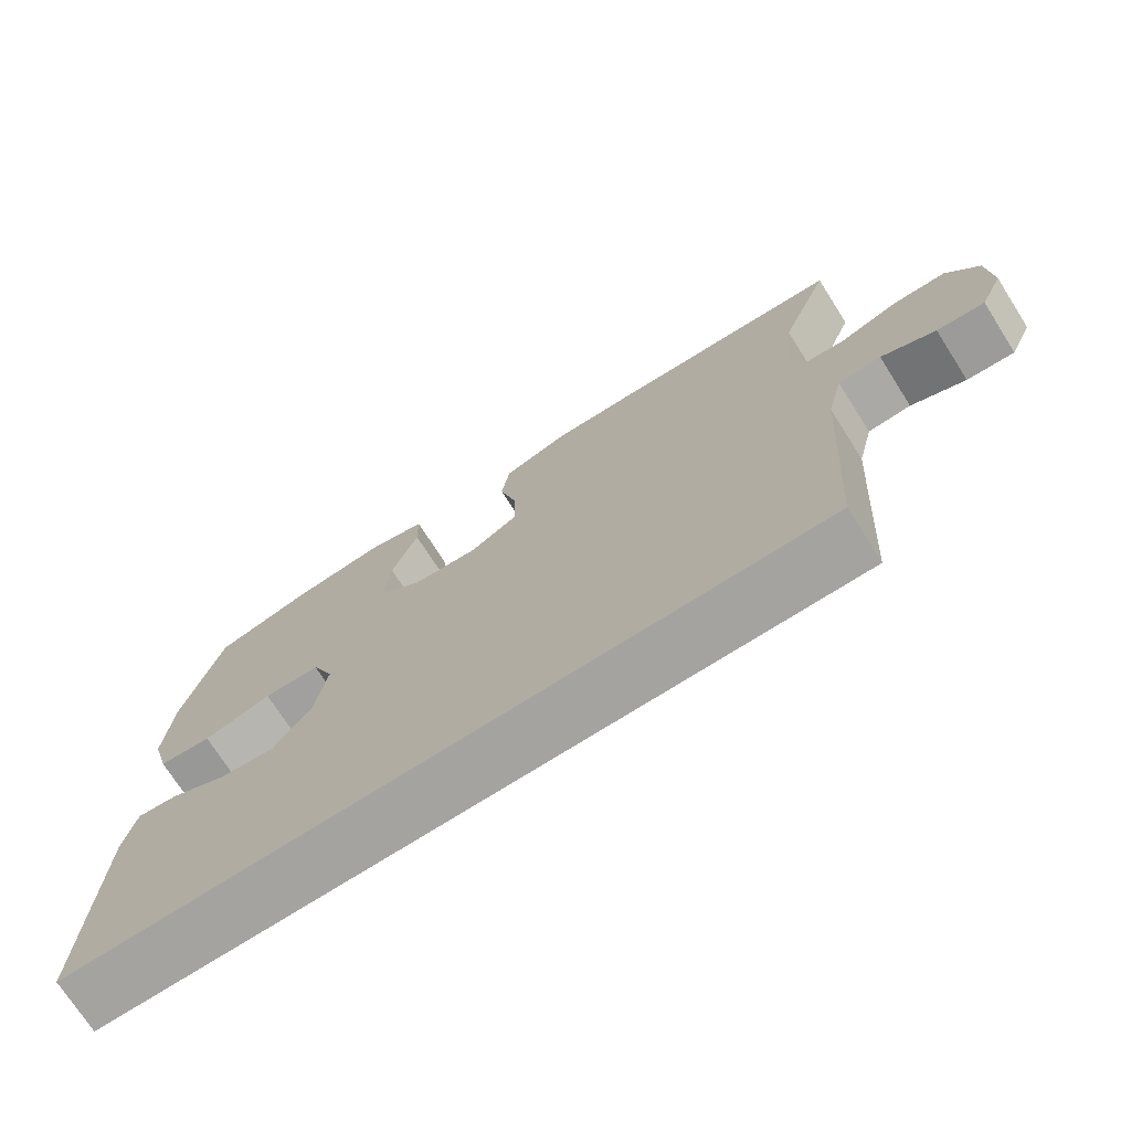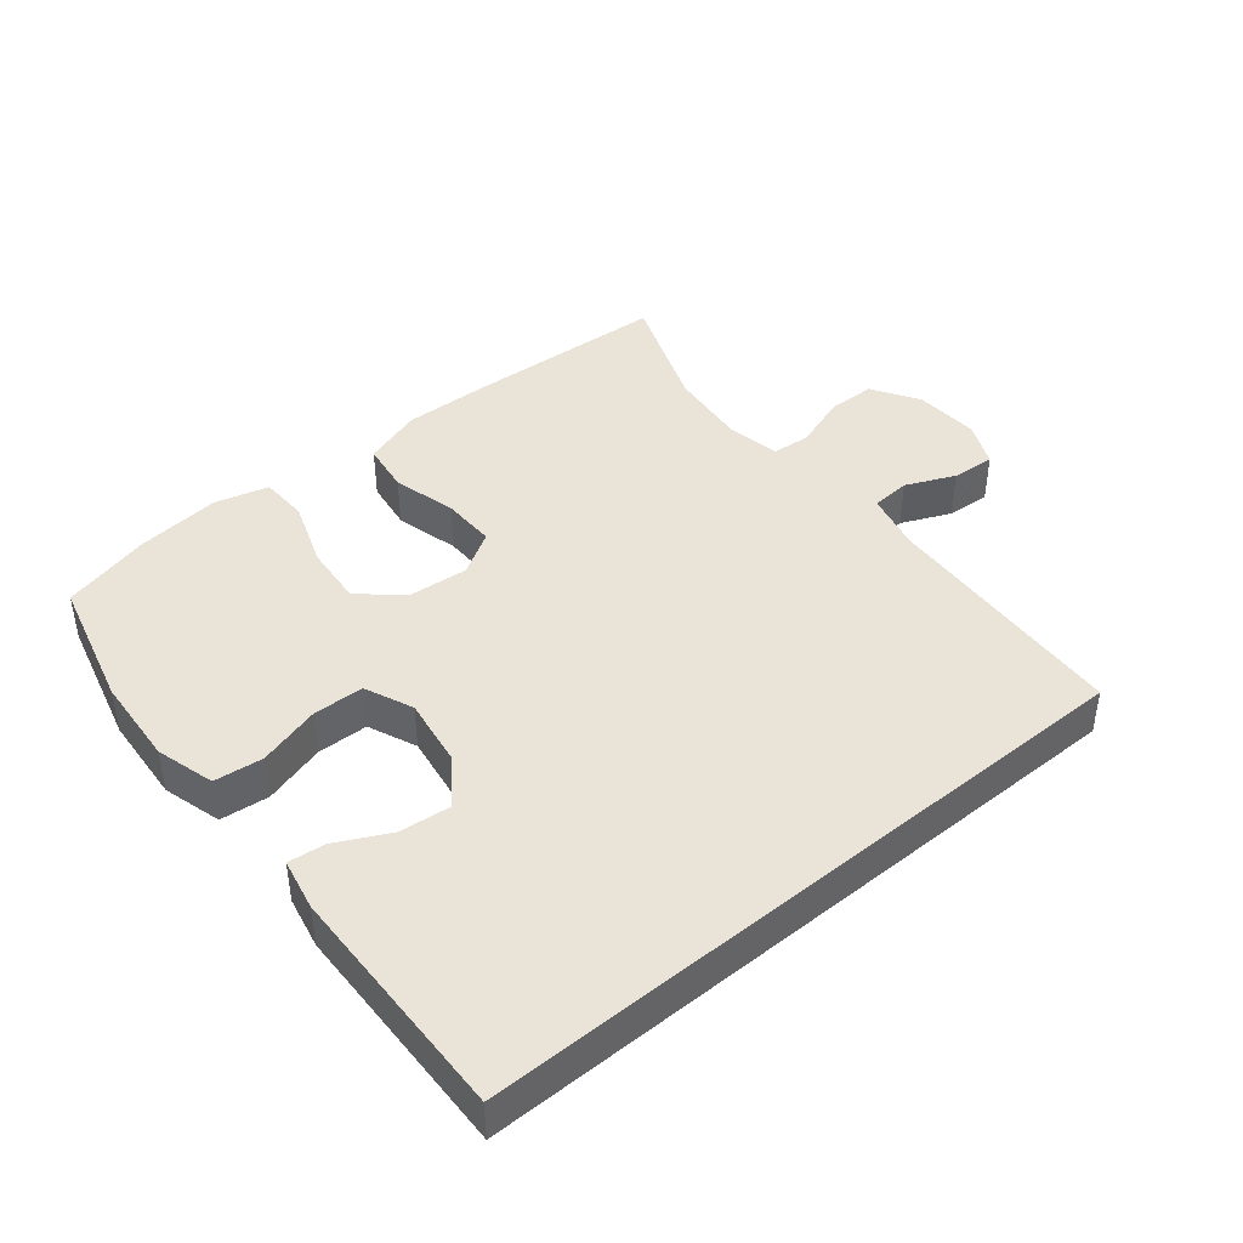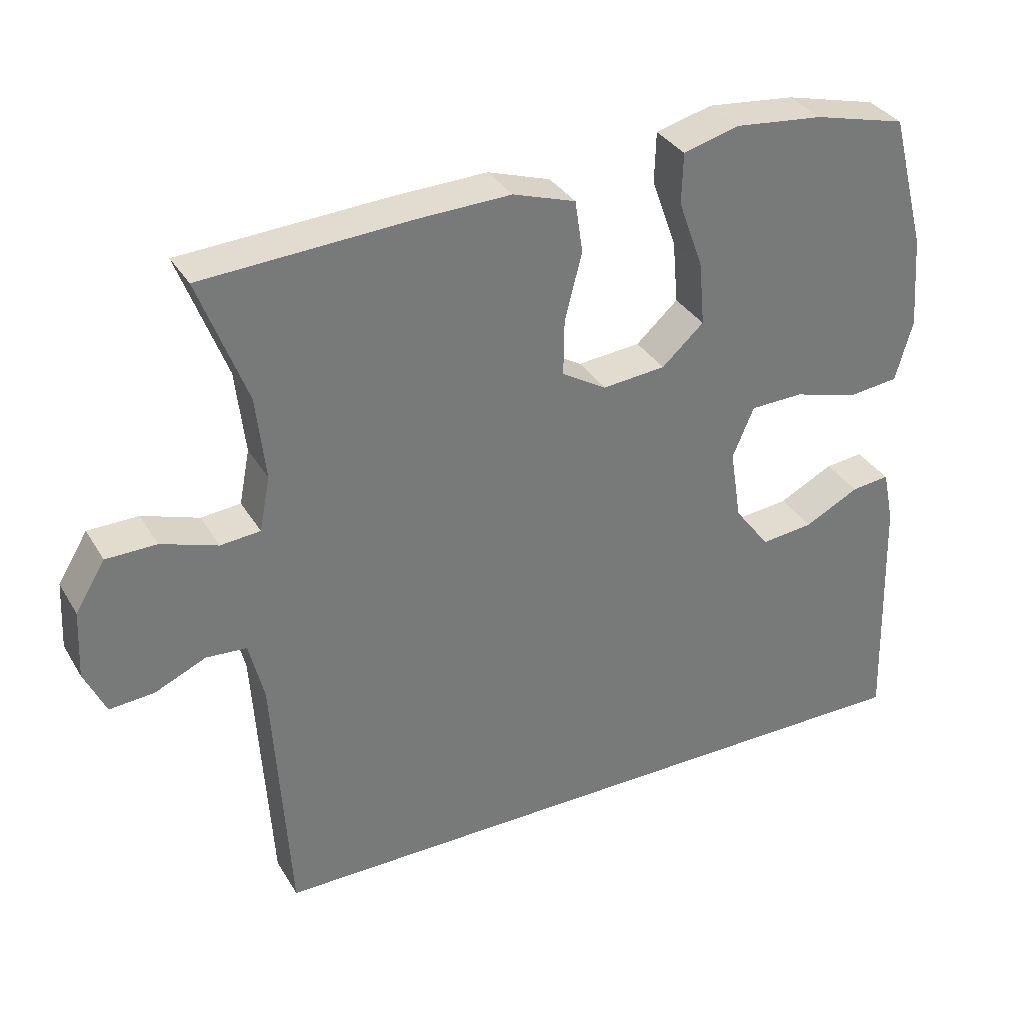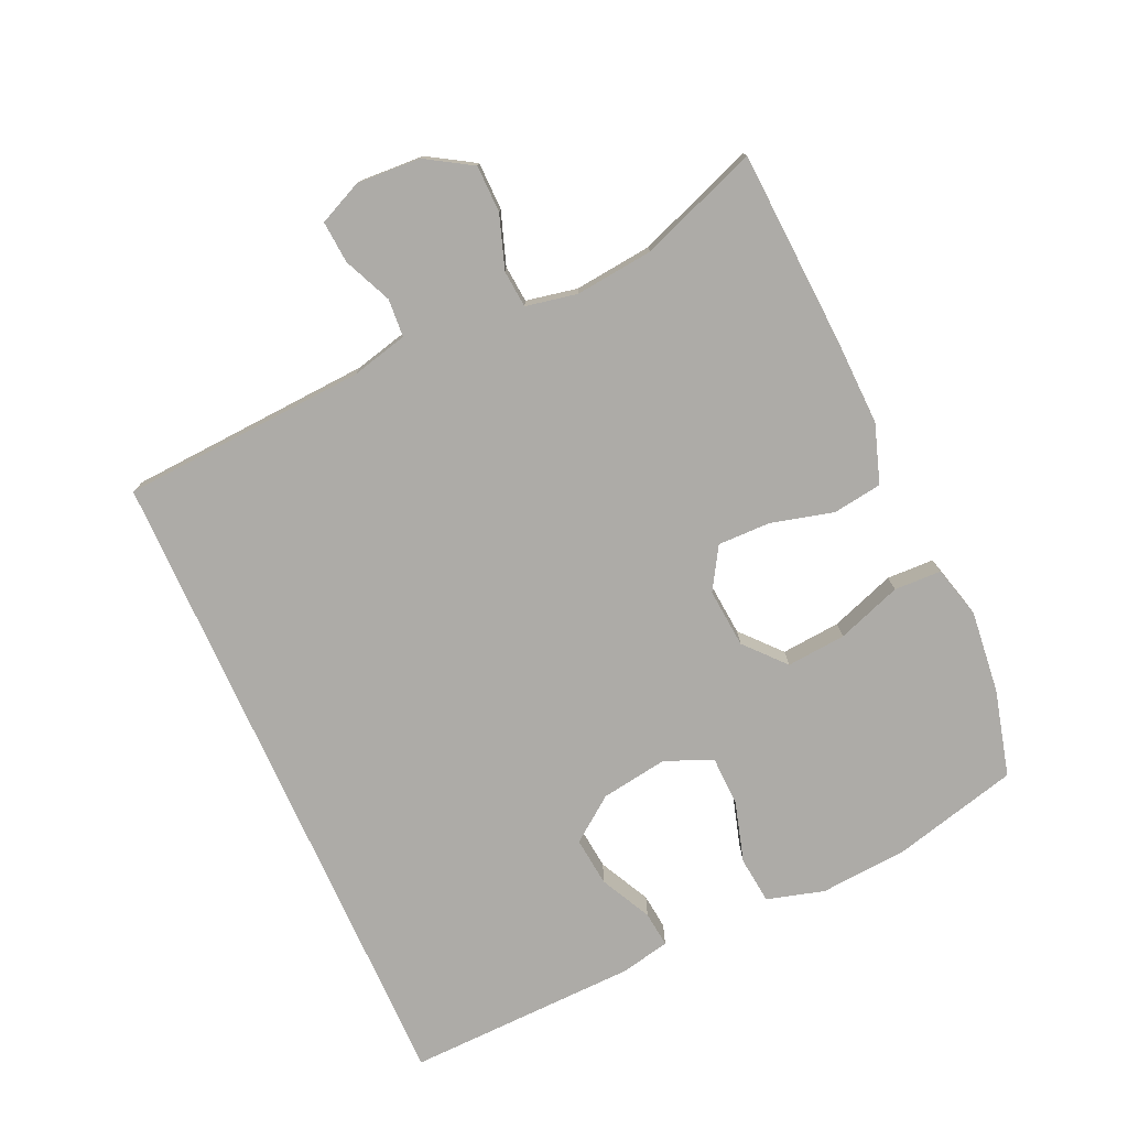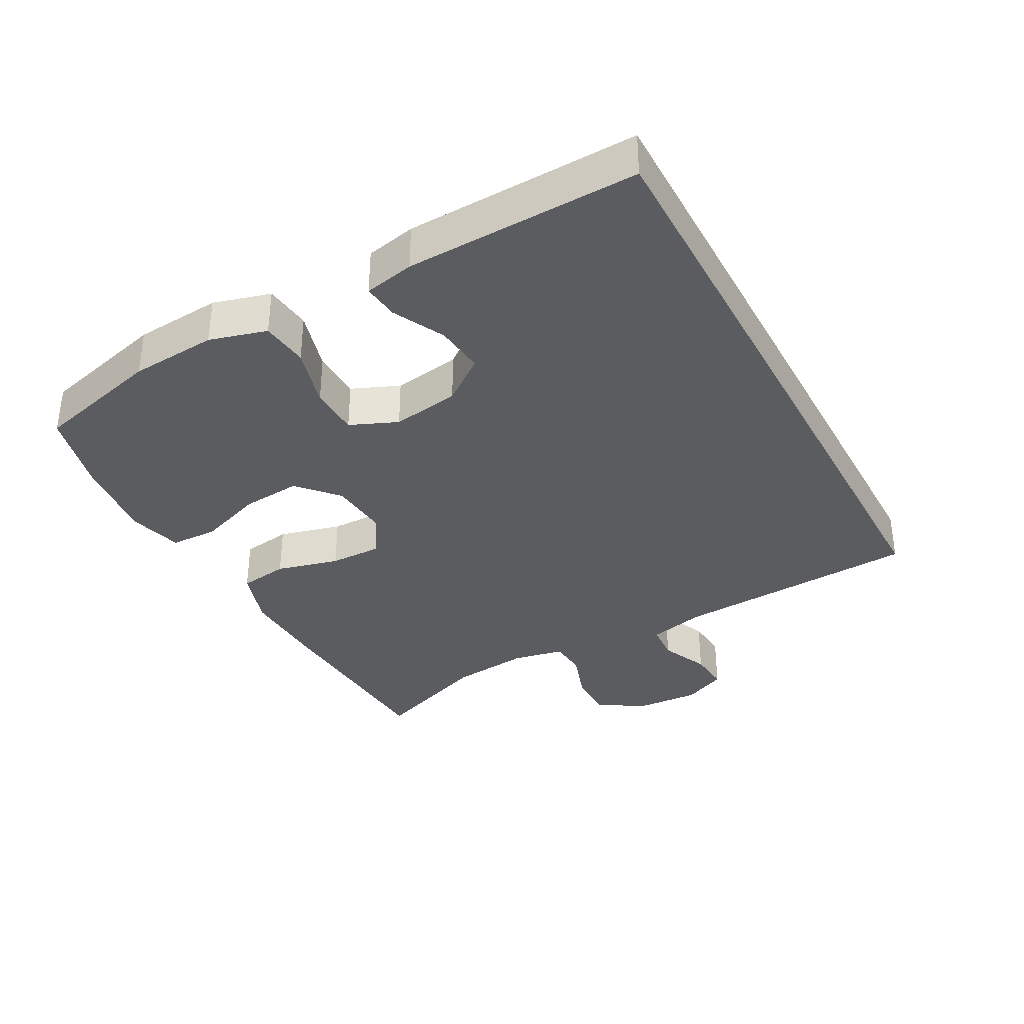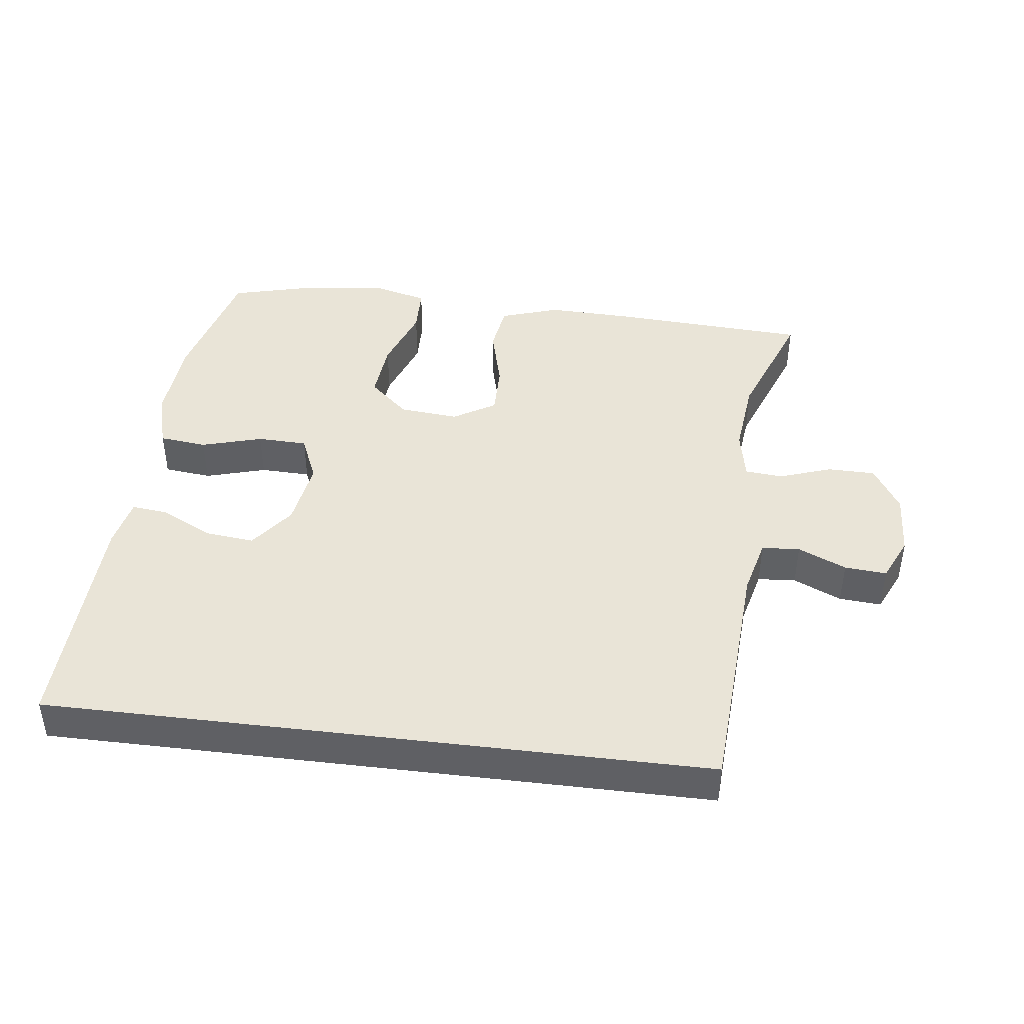
<metadata>
{"format":"obj","ext":"obj","renderer":"f3d","projection":"perspective","resolution":1024,"background":"white","views":[{"elev":-72.8,"azim":-147.5,"up":"+Z"},{"elev":42.8,"azim":140.3,"up":"+Y"},{"elev":34.0,"azim":-26.8,"up":"+Z"},{"elev":-76.4,"azim":-65.9,"up":"+Y"},{"elev":-35.3,"azim":118.3,"up":"+Y"},{"elev":43.5,"azim":-173.0,"up":"+Y"}]}
</metadata>
<code>
v 0.5 0.07 0.5
v 0.55 0.07 0.309
v 0.56 0.07 0.179
v 0.536 0.07 0.093
v 0.465 0.07 0.085
v 0.374 0.07 0.111
v 0.299 0.07 0.109
v 0.269 0.07 0.038
v 0.285 0.07 -0.063
v 0.335 0.07 -0.129
v 0.409 0.07 -0.121
v 0.486 0.07 -0.082
v 0.54 0.07 -0.076
v 0.556 0.07 -0.151
v 0.567 0.07 -0.5
v -0.422 0.07 -0.5
v -0.445 0.07 -0.132
v -0.466 0.07 -0.047
v -0.523 0.07 -0.043
v -0.595 0.07 -0.075
v -0.658 0.07 -0.08
v -0.688 0.07 -0.015
v -0.683 0.07 0.081
v -0.641 0.07 0.15
v -0.57 0.07 0.151
v -0.491 0.07 0.124
v -0.435 0.07 0.129
v -0.42 0.07 0.206
v -0.433 0.07 0.323
v -0.5 0.07 0.5
v -0.207 0.07 0.517
v -0.077 0.07 0.521
v 0.011 0.07 0.492
v 0.022 0.07 0.418
v -0.002 0.07 0.324
v -0.003 0.07 0.245
v 0.06 0.07 0.207
v 0.149 0.07 0.215
v 0.208 0.07 0.268
v 0.2 0.07 0.357
v 0.165 0.07 0.454
v 0.167 0.07 0.525
v 0.246 0.07 0.546
v 0.37 0.07 0.533
v 0.5 0 0.5
v 0.55 0 0.309
v 0.56 0 0.179
v 0.536 0 0.093
v 0.465 0 0.085
v 0.374 0 0.111
v 0.299 0 0.109
v 0.269 0 0.038
v 0.285 0 -0.063
v 0.335 0 -0.129
v 0.409 0 -0.121
v 0.486 0 -0.082
v 0.54 0 -0.076
v 0.556 0 -0.151
v 0.567 0 -0.5
v -0.422 0 -0.5
v -0.445 0 -0.132
v -0.466 0 -0.047
v -0.523 0 -0.043
v -0.595 0 -0.075
v -0.658 0 -0.08
v -0.688 0 -0.015
v -0.683 0 0.081
v -0.641 0 0.15
v -0.57 0 0.151
v -0.491 0 0.124
v -0.435 0 0.129
v -0.42 0 0.206
v -0.433 0 0.323
v -0.5 0 0.5
v -0.207 0 0.517
v -0.077 0 0.521
v 0.011 0 0.492
v 0.022 0 0.418
v -0.002 0 0.324
v -0.003 0 0.245
v 0.06 0 0.207
v 0.149 0 0.215
v 0.208 0 0.268
v 0.2 0 0.357
v 0.165 0 0.454
v 0.167 0 0.525
v 0.246 0 0.546
v 0.37 0 0.533
f 40 41 42 43
f 39 40 43 44
f 32 33 34 35
f 32 35 36
f 29 30 31 32
f 28 29 32 36
f 27 28 36 37
f 23 24 25 26
f 23 26 27
f 19 20 21 22
f 18 19 22 23
f 14 15 16 17
f 11 12 13 14
f 10 11 14
f 10 14 17
f 9 10 17 18
f 3 4 5 6
f 3 6 7
f 2 3 7
f 39 44 1 2
f 38 39 2 7
f 37 38 7 8
f 18 23 27 37
f 8 9 18 37
f 87 86 85 84
f 88 87 84 83
f 79 78 77 76
f 80 79 76
f 76 75 74 73
f 80 76 73 72
f 81 80 72 71
f 70 69 68 67
f 71 70 67
f 66 65 64 63
f 67 66 63 62
f 61 60 59 58
f 58 57 56 55
f 58 55 54
f 61 58 54
f 62 61 54 53
f 50 49 48 47
f 51 50 47
f 51 47 46
f 46 45 88 83
f 51 46 83 82
f 52 51 82 81
f 81 71 67 62
f 81 62 53 52
f 1 45 46 2
f 2 46 47 3
f 3 47 48 4
f 4 48 49 5
f 5 49 50 6
f 6 50 51 7
f 7 51 52 8
f 8 52 53 9
f 9 53 54 10
f 10 54 55 11
f 11 55 56 12
f 12 56 57 13
f 13 57 58 14
f 14 58 59 15
f 15 59 60 16
f 16 60 61 17
f 17 61 62 18
f 18 62 63 19
f 19 63 64 20
f 20 64 65 21
f 21 65 66 22
f 22 66 67 23
f 23 67 68 24
f 24 68 69 25
f 25 69 70 26
f 26 70 71 27
f 27 71 72 28
f 28 72 73 29
f 29 73 74 30
f 30 74 75 31
f 31 75 76 32
f 32 76 77 33
f 33 77 78 34
f 34 78 79 35
f 35 79 80 36
f 36 80 81 37
f 37 81 82 38
f 38 82 83 39
f 39 83 84 40
f 40 84 85 41
f 41 85 86 42
f 42 86 87 43
f 43 87 88 44
f 44 88 45 1

</code>
